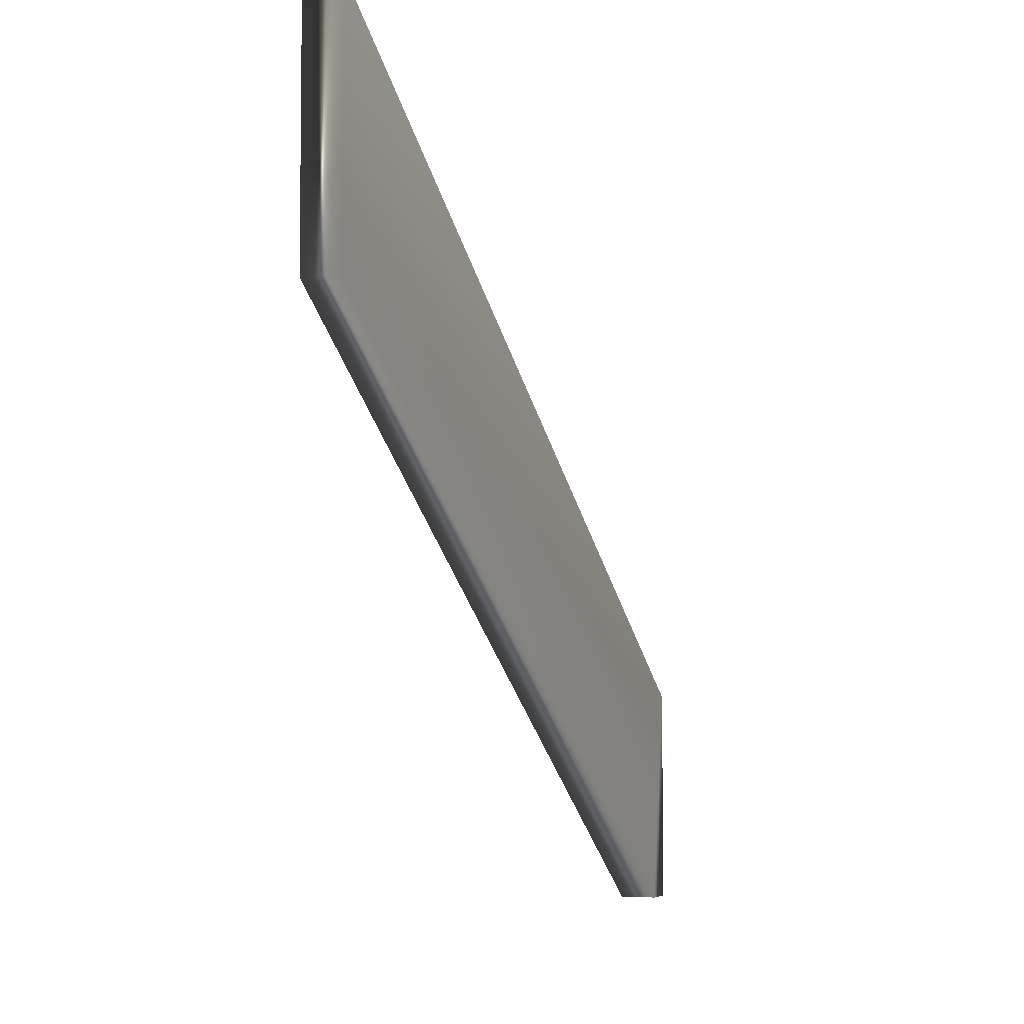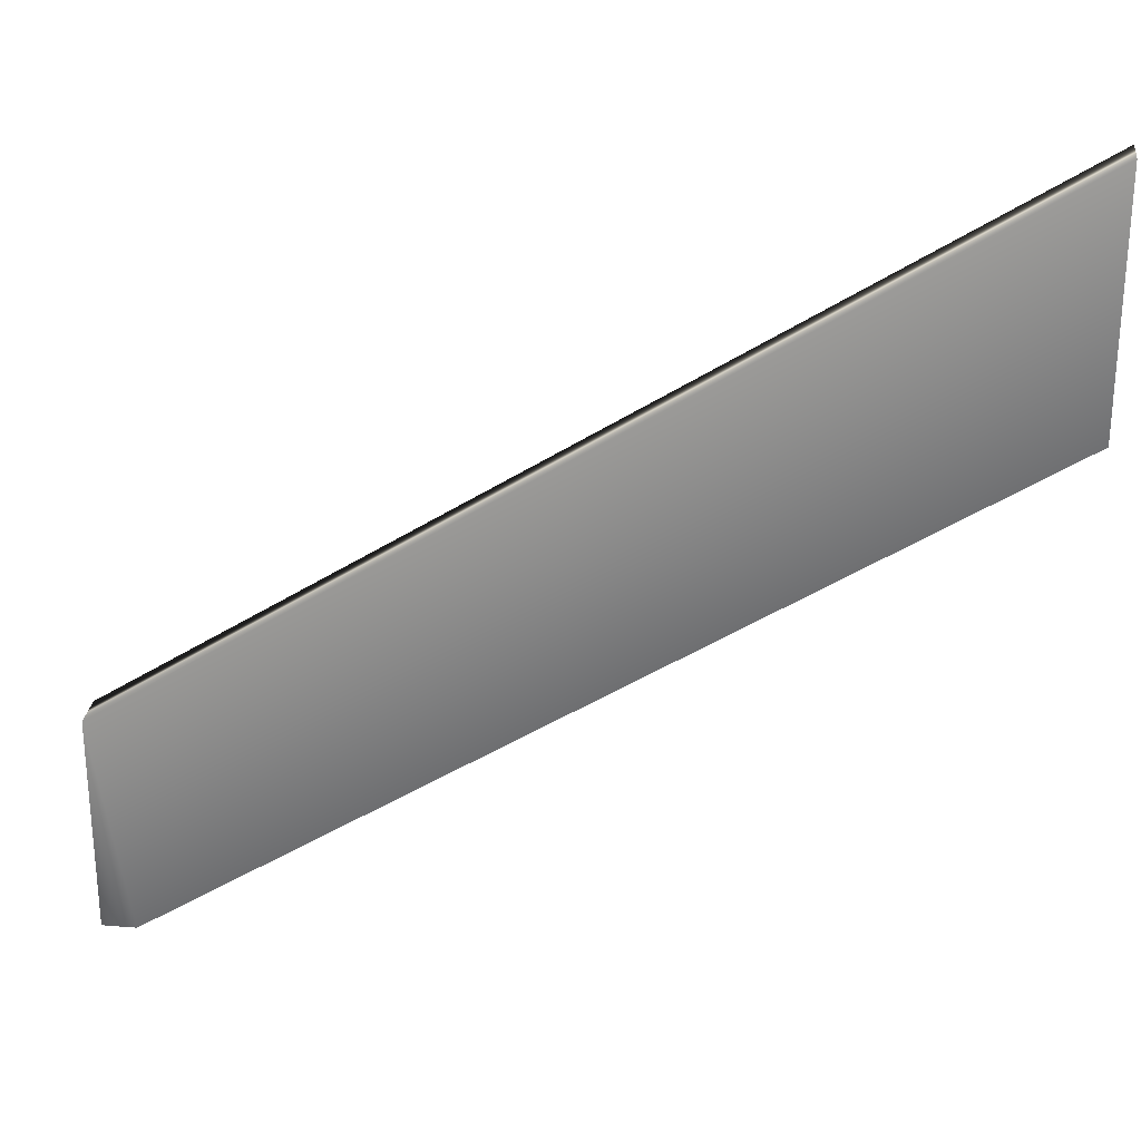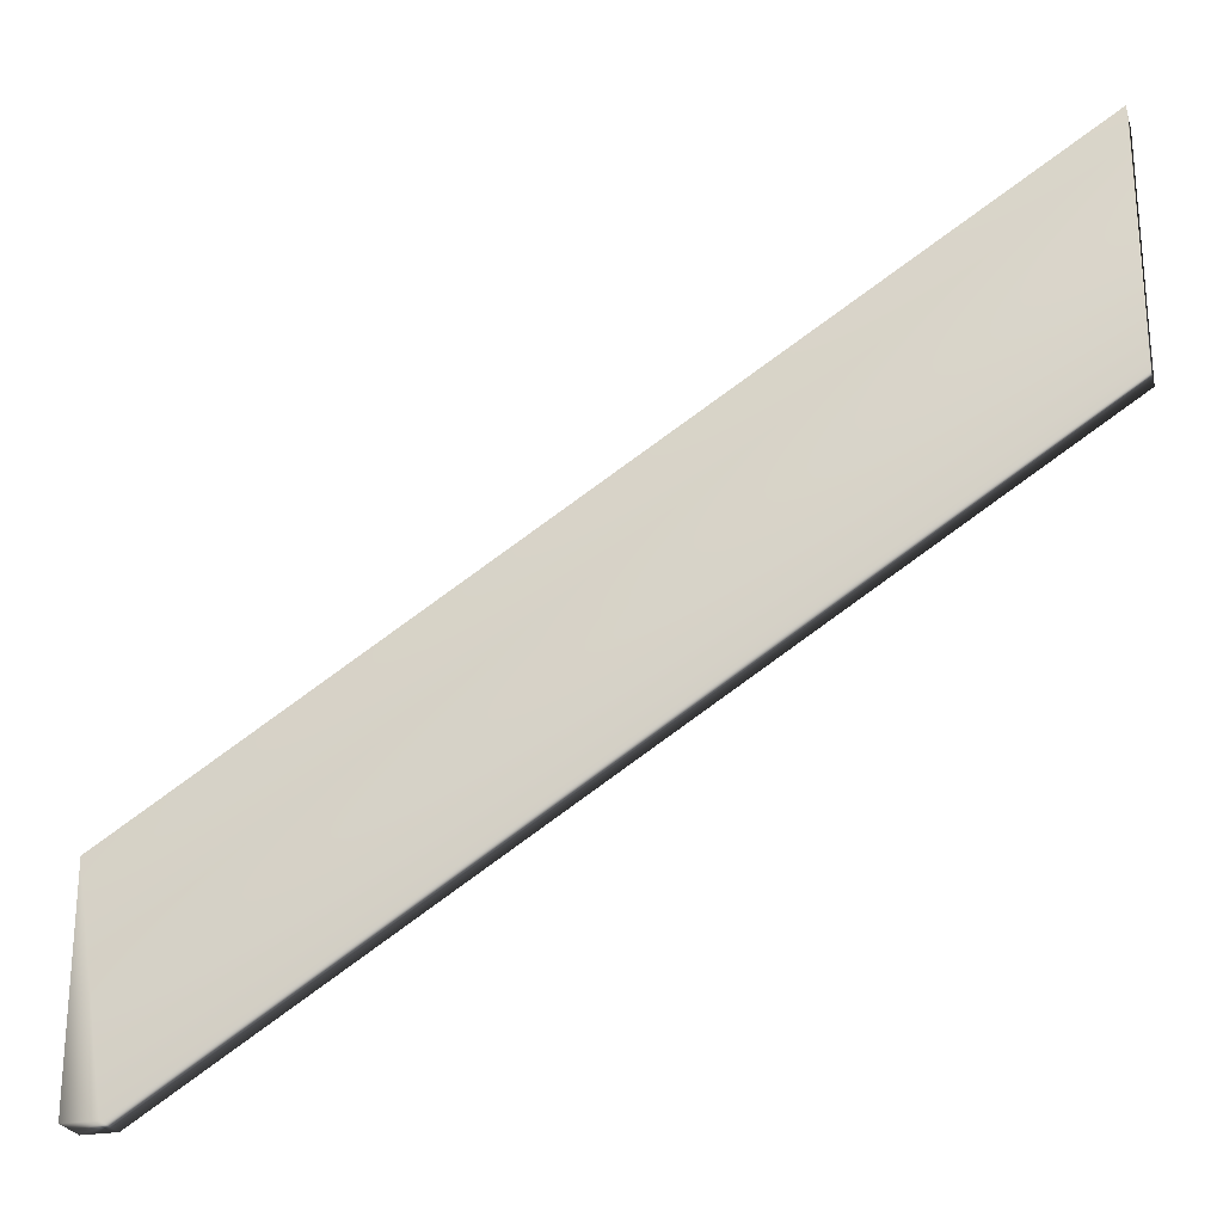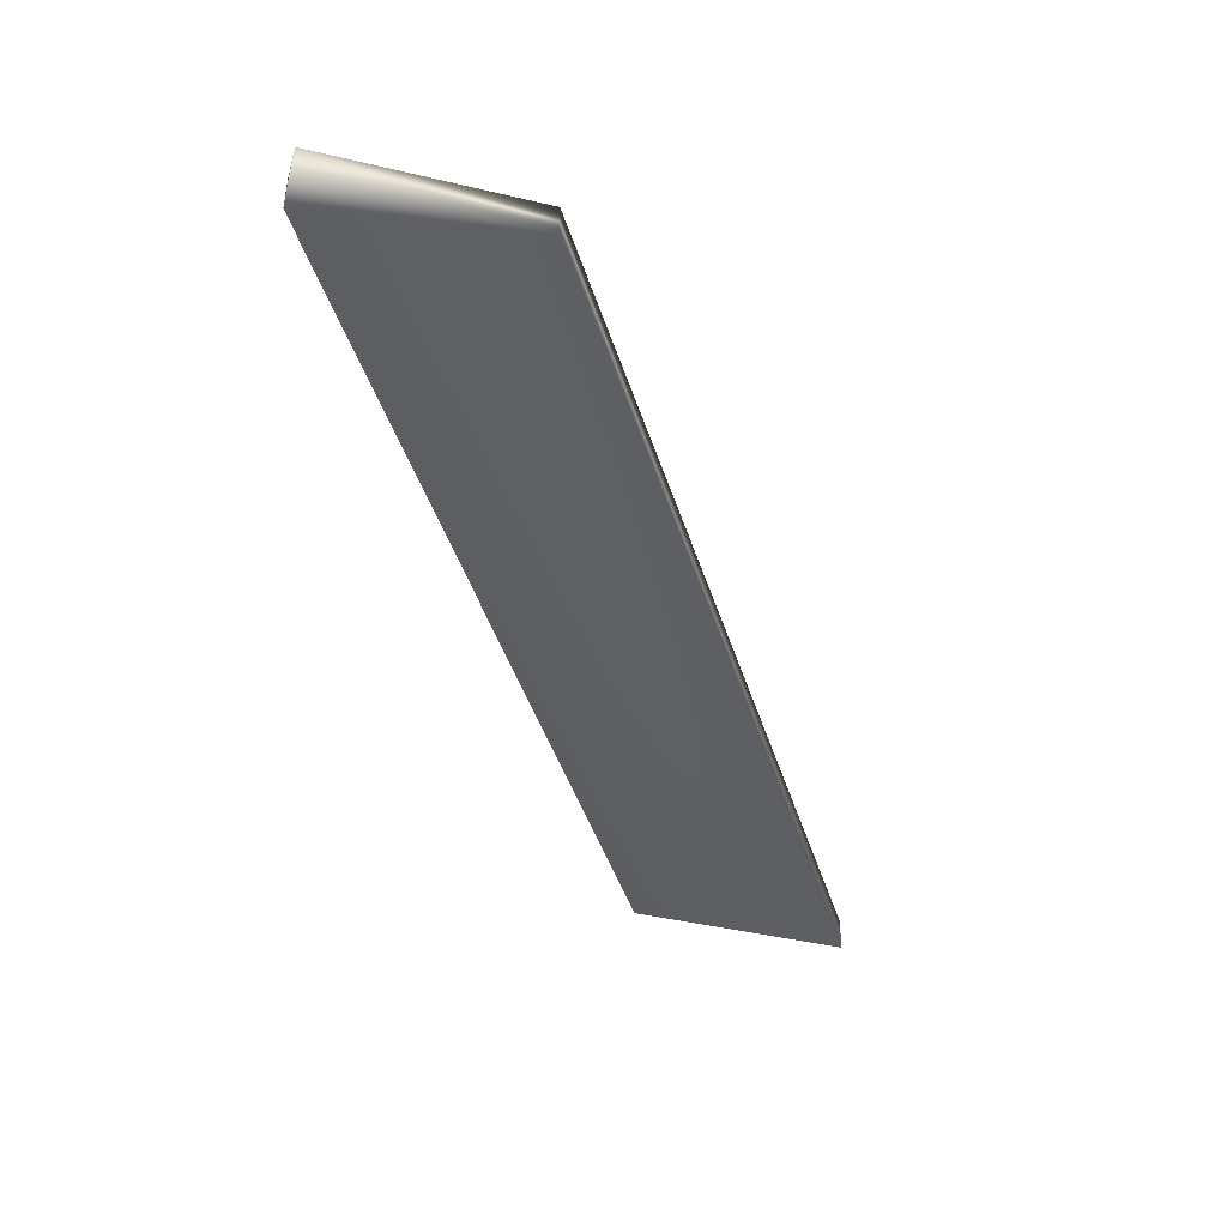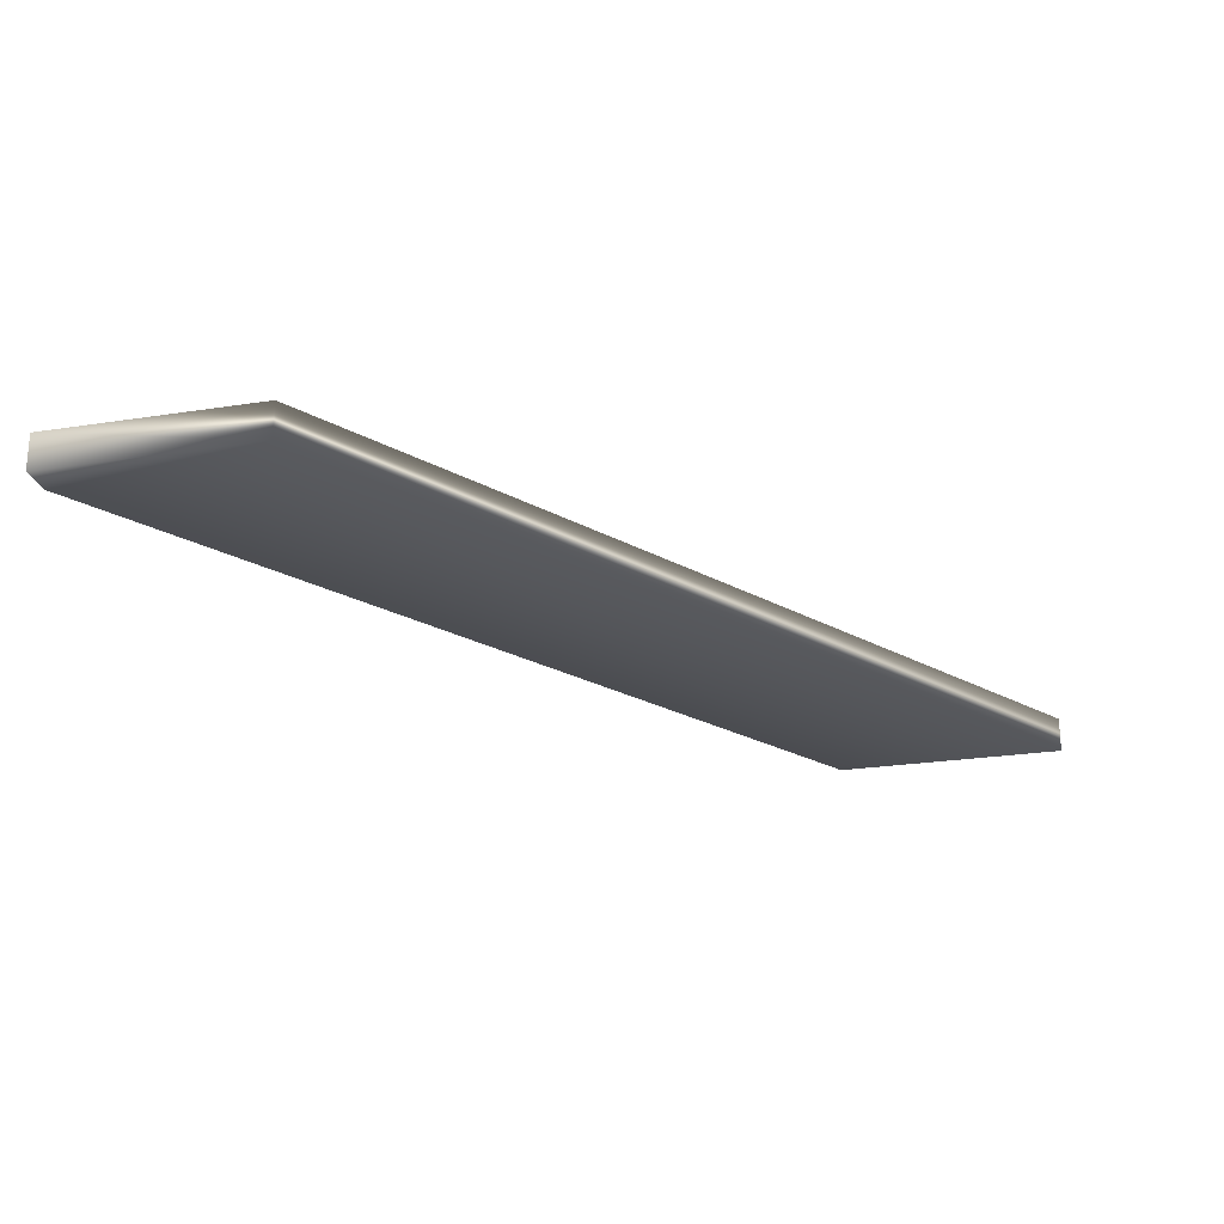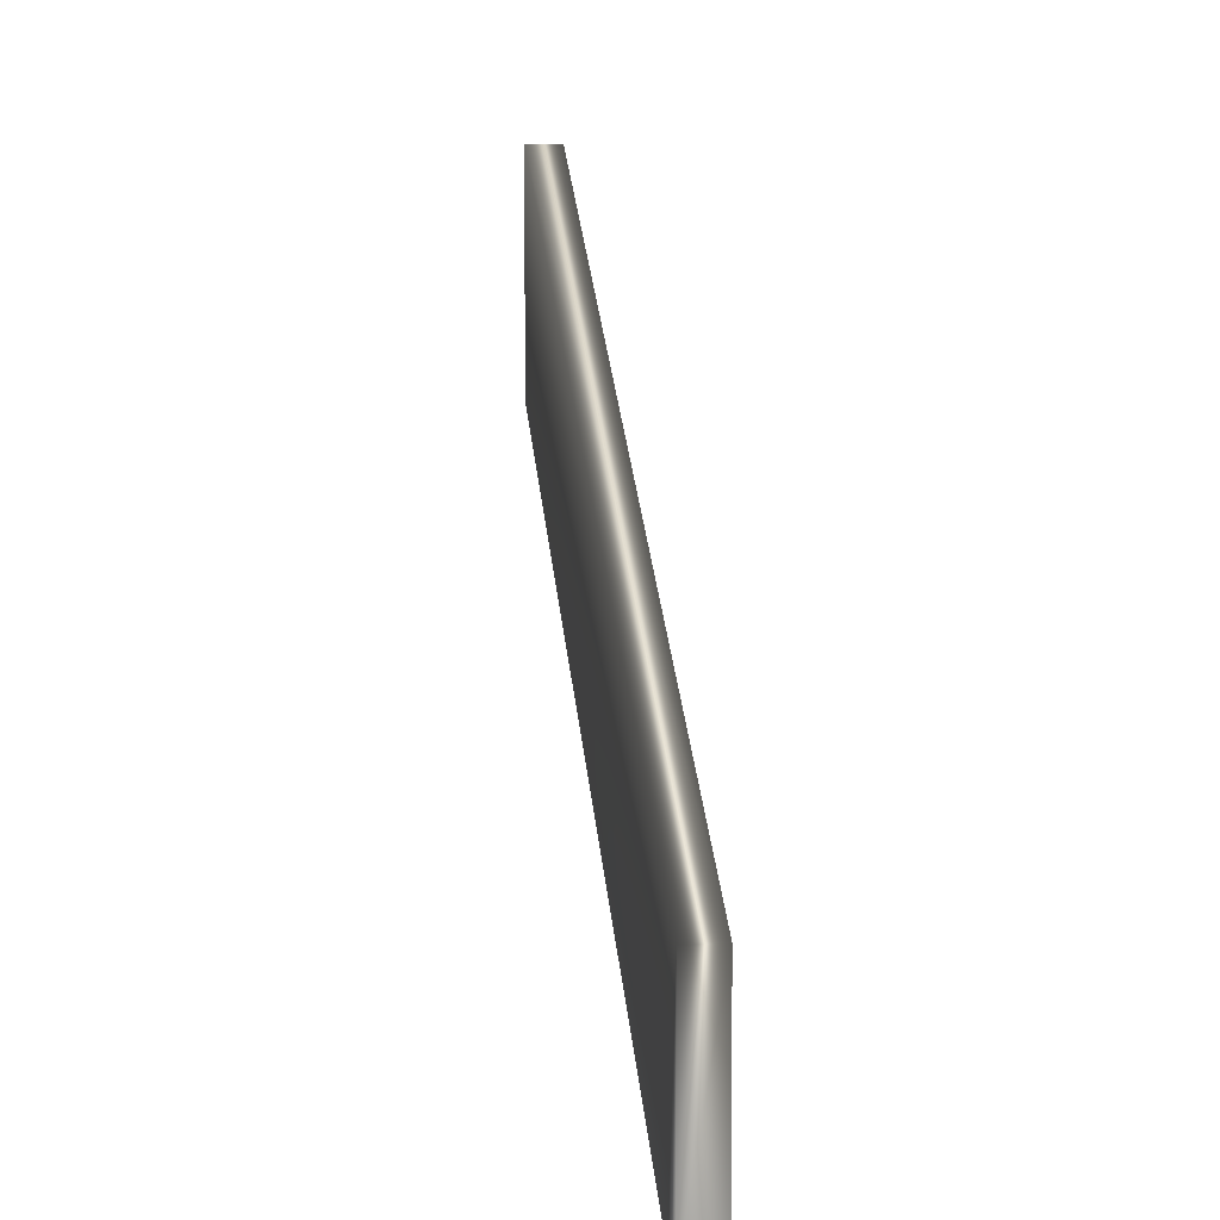
<metadata>
{"format":"obj","ext":"obj","renderer":"f3d","projection":"perspective","resolution":1024,"background":"white","views":[{"elev":-5.3,"azim":-70.0,"up":"+Y"},{"elev":26.7,"azim":-172.8,"up":"+Y"},{"elev":-24.8,"azim":-164.2,"up":"+Y"},{"elev":-42.9,"azim":74.2,"up":"+Z"},{"elev":-24.1,"azim":104.6,"up":"+Z"},{"elev":6.6,"azim":81.9,"up":"+Y"}]}
</metadata>
<code>
v -26.09 27.17 -122.9
v -26.09 27.17 -123.3
v -25.78 27.17 -122.9
v -25.78 27.17 -123.3
v -25.78 29.14 -122.9
v -25.78 29.14 -123.3
v -33.7 32.01 -122.9
v -33.7 34.18 -122.9
v -33.7 34.18 -123.3
v -33.7 32.01 -123.3
f 1 2 3
f 3 2 4
f 5 3 6
f 6 3 4
f 3 5 1
f 1 5 7
f 7 5 8
f 5 6 8
f 8 6 9
f 7 10 1
f 1 10 2
f 4 2 6
f 6 2 10
f 6 10 9
f 9 10 8
f 8 10 7

</code>
